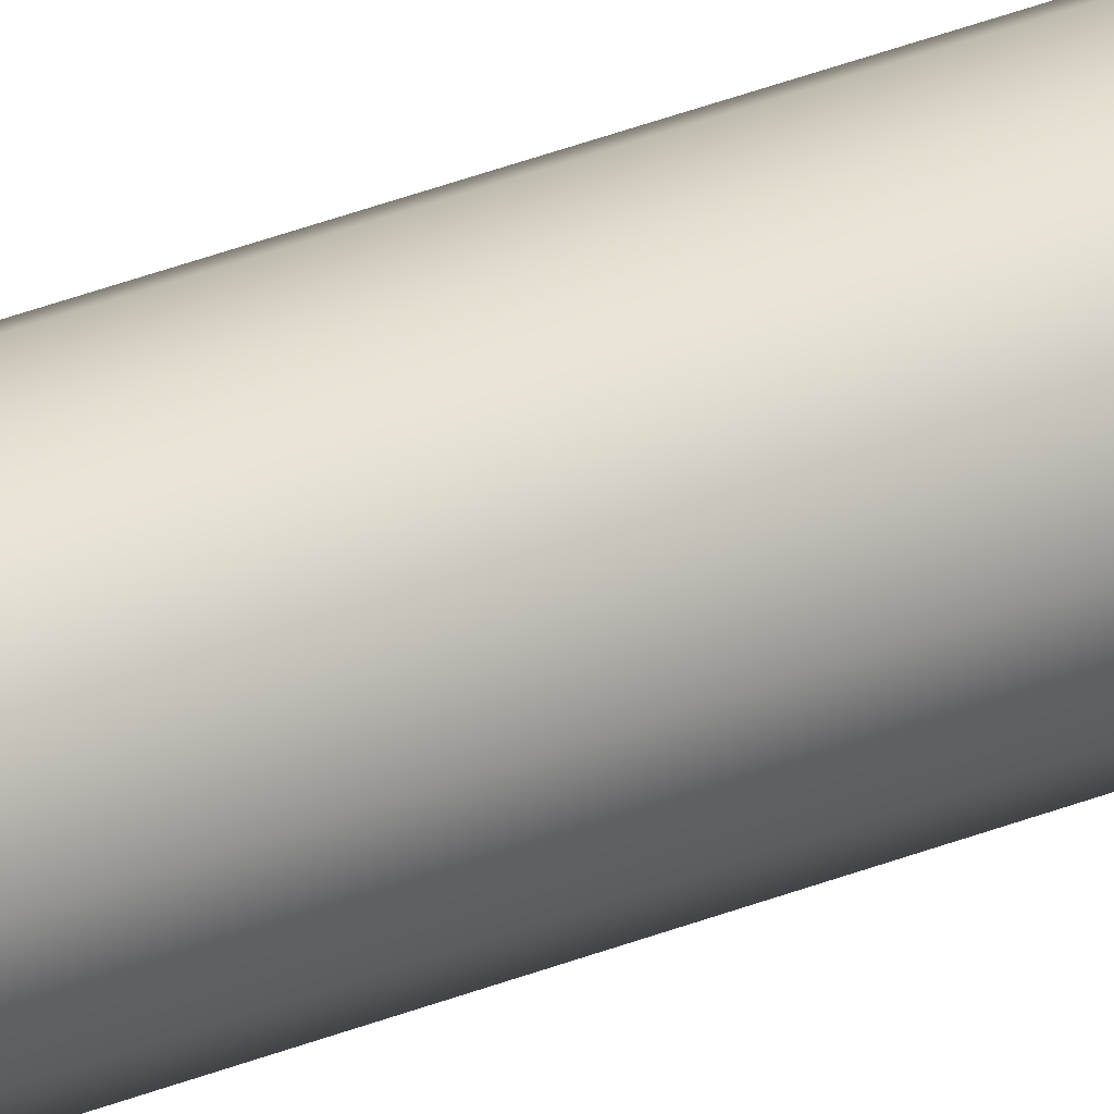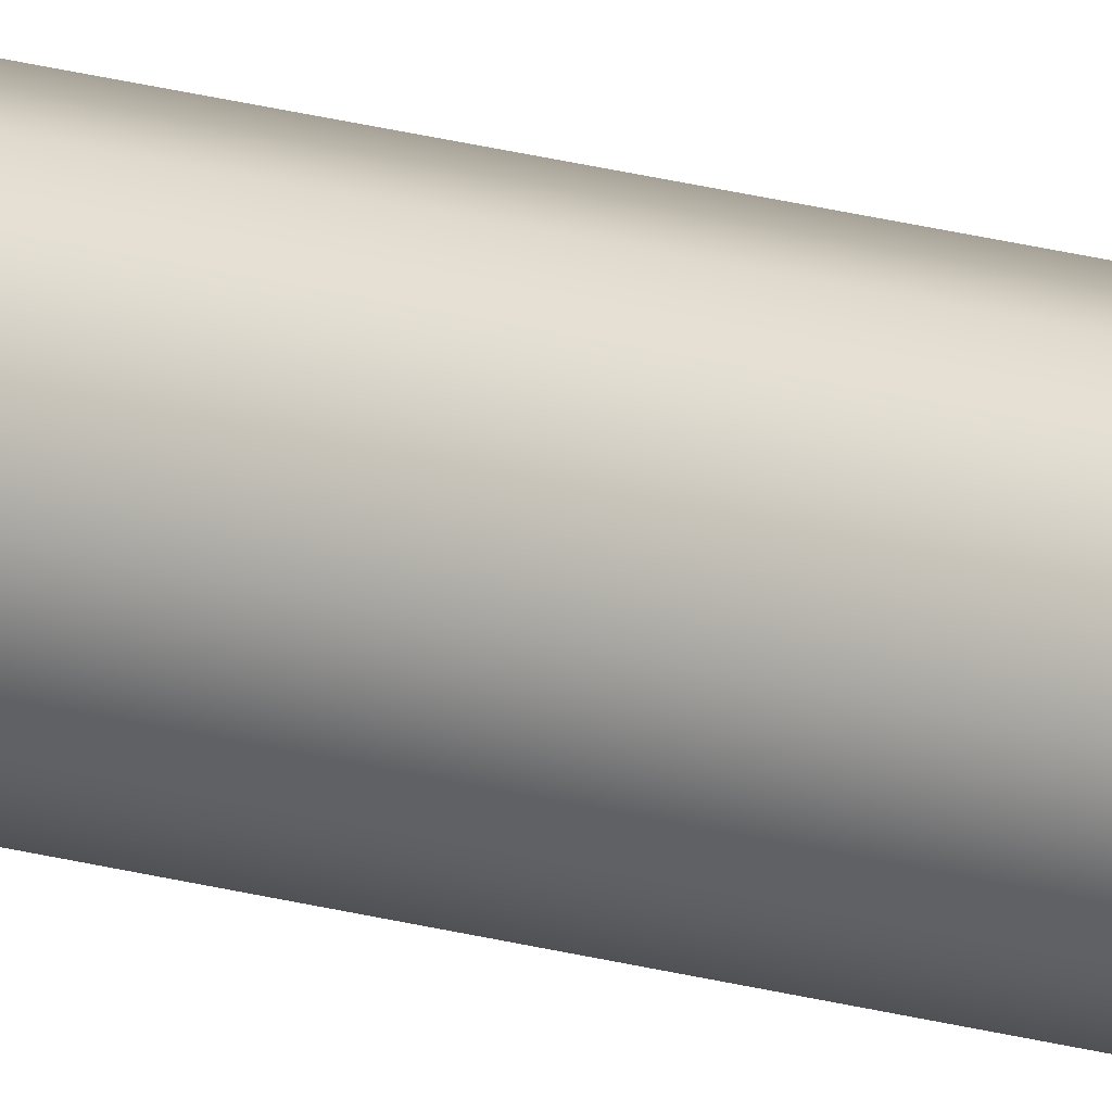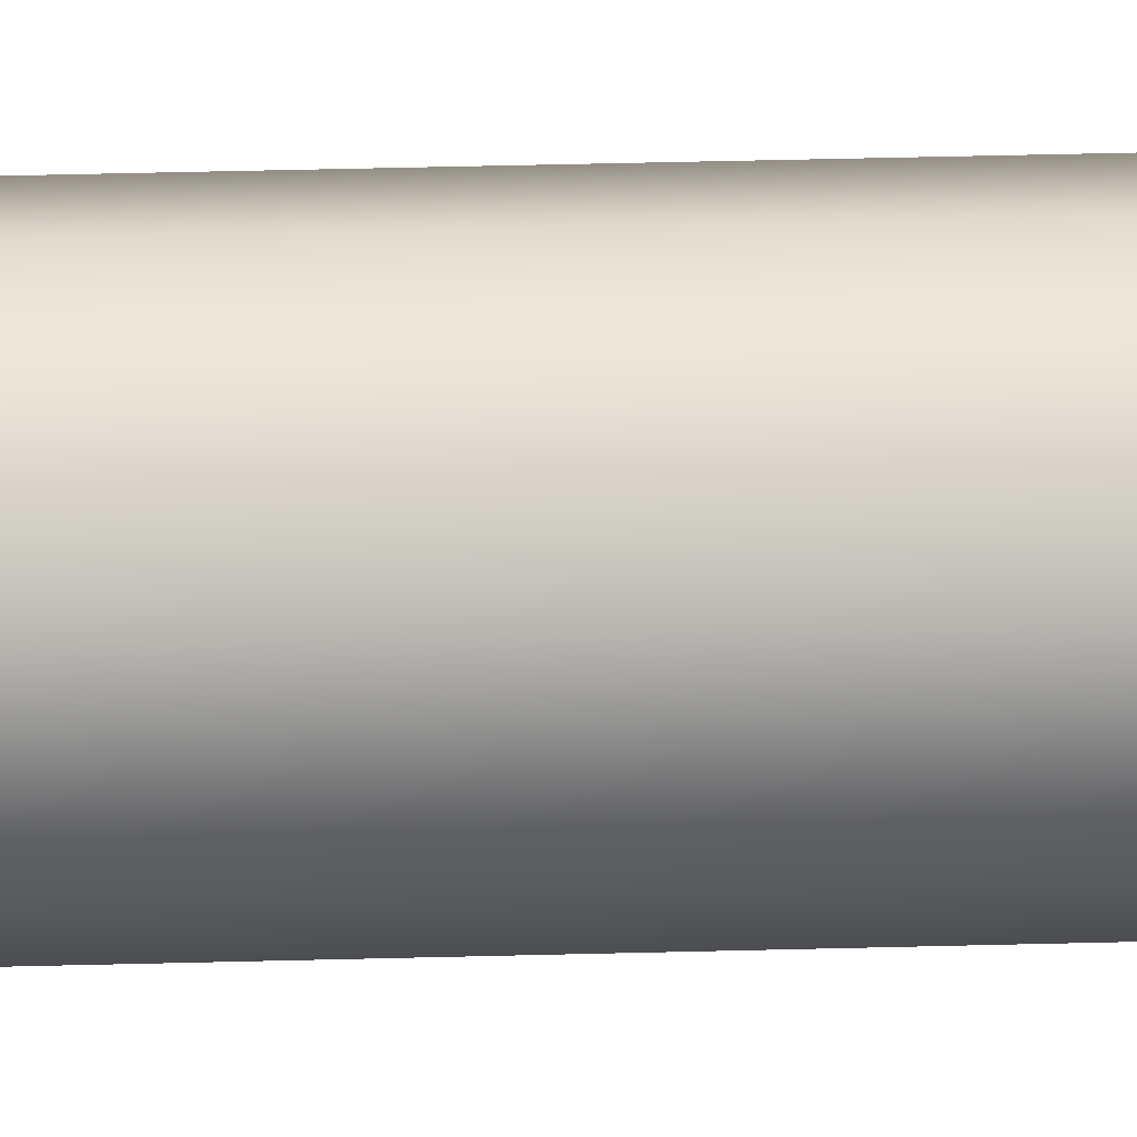
<metadata>
{"format":"obj","ext":"obj","renderer":"f3d","projection":"perspective","resolution":1024,"background":"white","views":[{"elev":23.0,"azim":-128.2,"up":"+Z"},{"elev":25.7,"azim":113.0,"up":"+Z"},{"elev":7.8,"azim":-98.9,"up":"+Z"}]}
</metadata>
<code>
v -0.15 13.76 1.837e-17
v -0.1262 13.76 0.0811
v -0.06231 13.76 0.1364
v 0.02135 13.76 0.1485
v 0.09823 13.76 0.1134
v 0.1439 13.76 0.04226
v 0.1439 13.76 -0.04226
v 0.09823 13.76 -0.1134
v 0.02135 13.76 -0.1485
v -0.06231 13.76 -0.1364
v -0.1262 13.76 -0.0811
v -0.15 0 1.837e-17
v -0.1262 0 -0.0811
v -0.06231 0 -0.1364
v 0.02135 0 -0.1485
v 0.09823 0 -0.1134
v 0.1439 0 -0.04226
v 0.1439 0 0.04226
v 0.09823 0 0.1134
v 0.02135 0 0.1485
v -0.06231 0 0.1364
v -0.1262 0 0.0811
v -0.15 13.76 1.837e-17
v -0.1262 13.76 -0.0811
v -0.06231 13.76 -0.1364
v 0.02135 13.76 -0.1485
v 0.09823 13.76 -0.1134
v 0.1439 13.76 -0.04226
v 0.1439 13.76 0.04226
v 0.09823 13.76 0.1134
v 0.02135 13.76 0.1485
v -0.06231 13.76 0.1364
v -0.1262 13.76 0.0811
v -0.15 0 1.837e-17
v -0.1262 0 0.0811
v -0.06231 0 0.1364
v 0.02135 0 0.1485
v 0.09823 0 0.1134
v 0.1439 0 0.04226
v 0.1439 0 -0.04226
v 0.09823 0 -0.1134
v 0.02135 0 -0.1485
v -0.06231 0 -0.1364
v -0.1262 0 -0.0811
v -0.15 0 1.837e-17
v -0.15 13.76 1.837e-17
f 2 6 1
f 1 6 7
f 1 7 11
f 11 7 8
f 11 8 10
f 10 8 9
f 6 2 5
f 5 2 3
f 5 3 4
f 13 17 12
f 12 17 18
f 12 18 22
f 22 18 19
f 22 19 21
f 21 19 20
f 17 13 16
f 16 13 14
f 16 14 15
f 24 44 23
f 23 44 45
f 46 34 33
f 33 34 35
f 33 35 32
f 32 35 36
f 32 36 31
f 31 36 37
f 31 37 30
f 30 37 38
f 30 38 29
f 29 38 39
f 29 39 28
f 28 39 40
f 28 40 27
f 27 40 41
f 27 41 26
f 26 41 42
f 26 42 25
f 25 42 43
f 25 43 24
f 24 43 44

</code>
